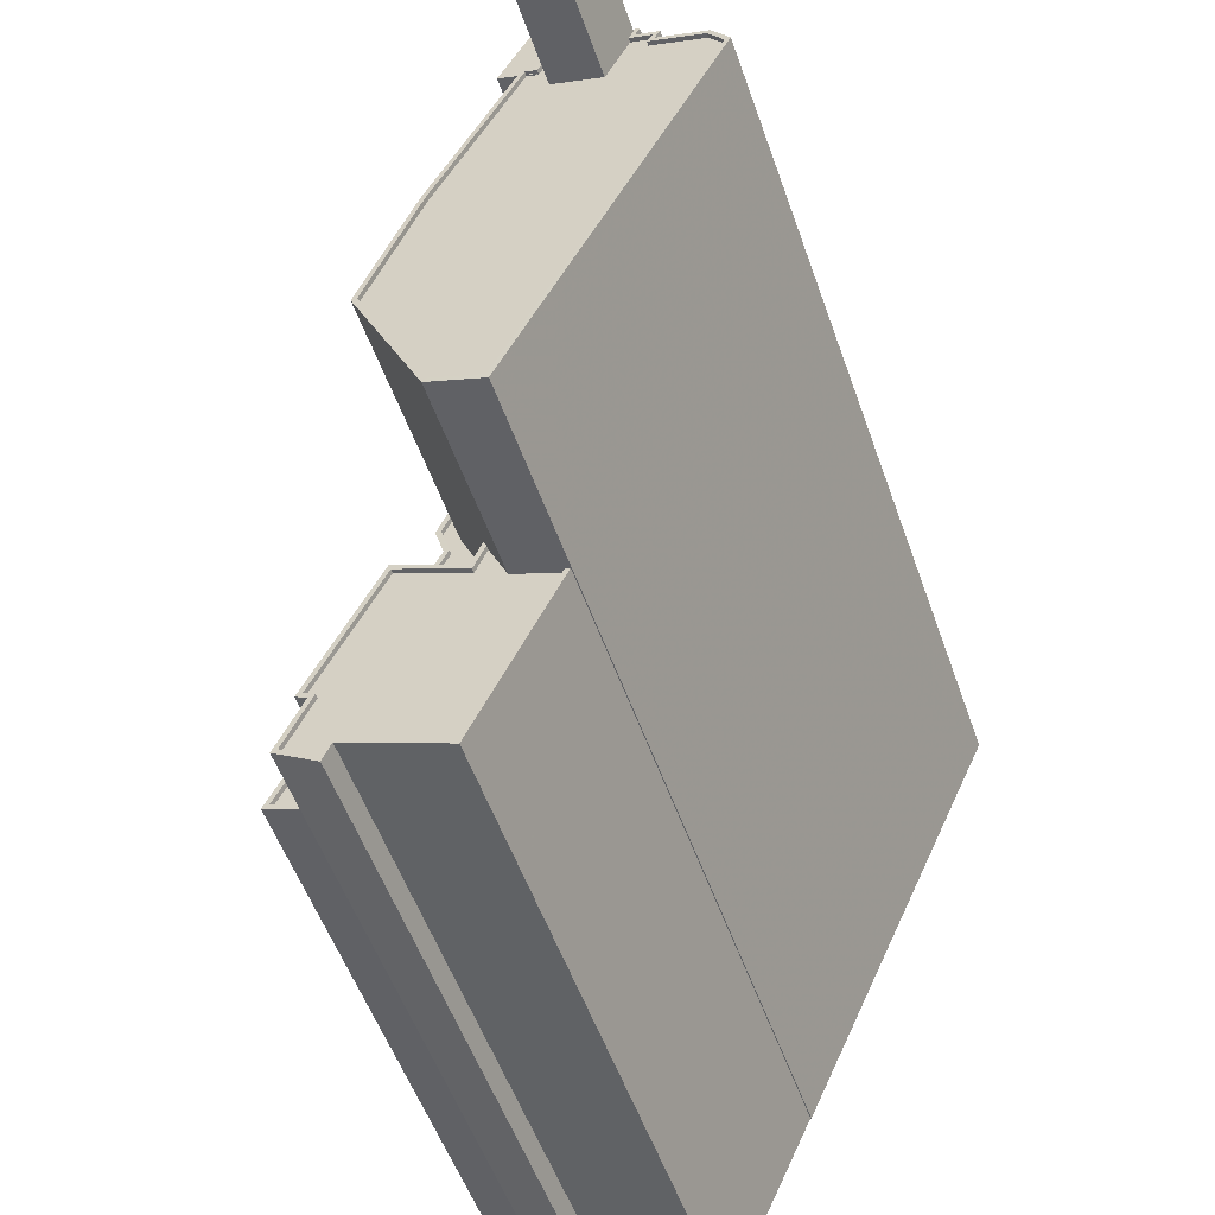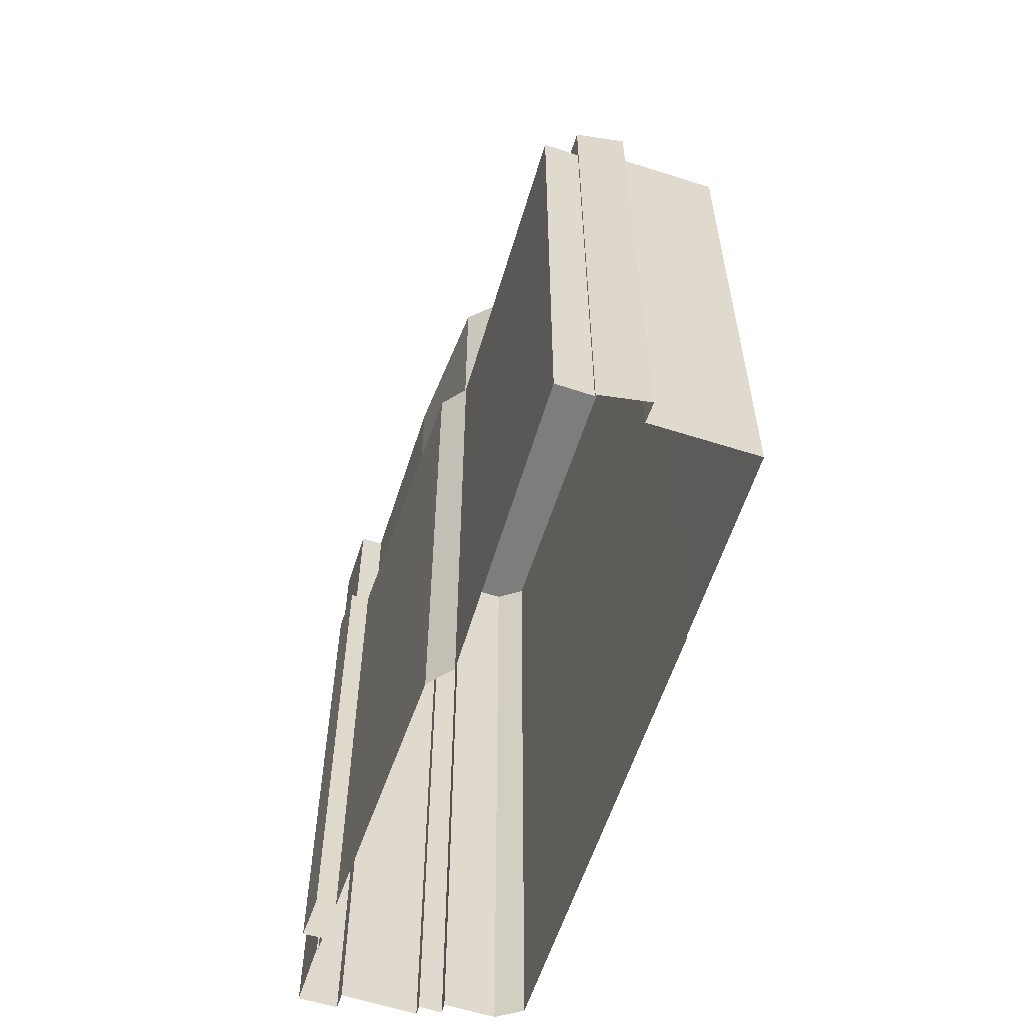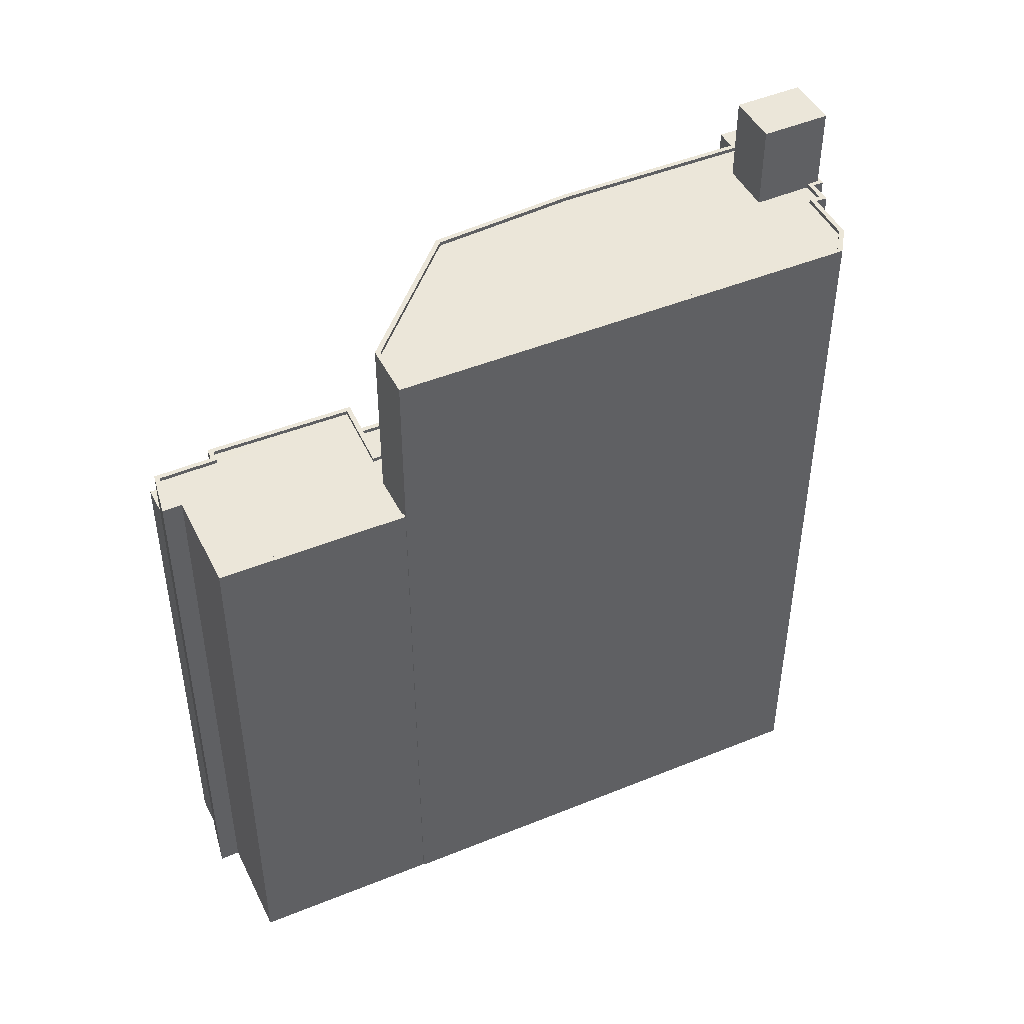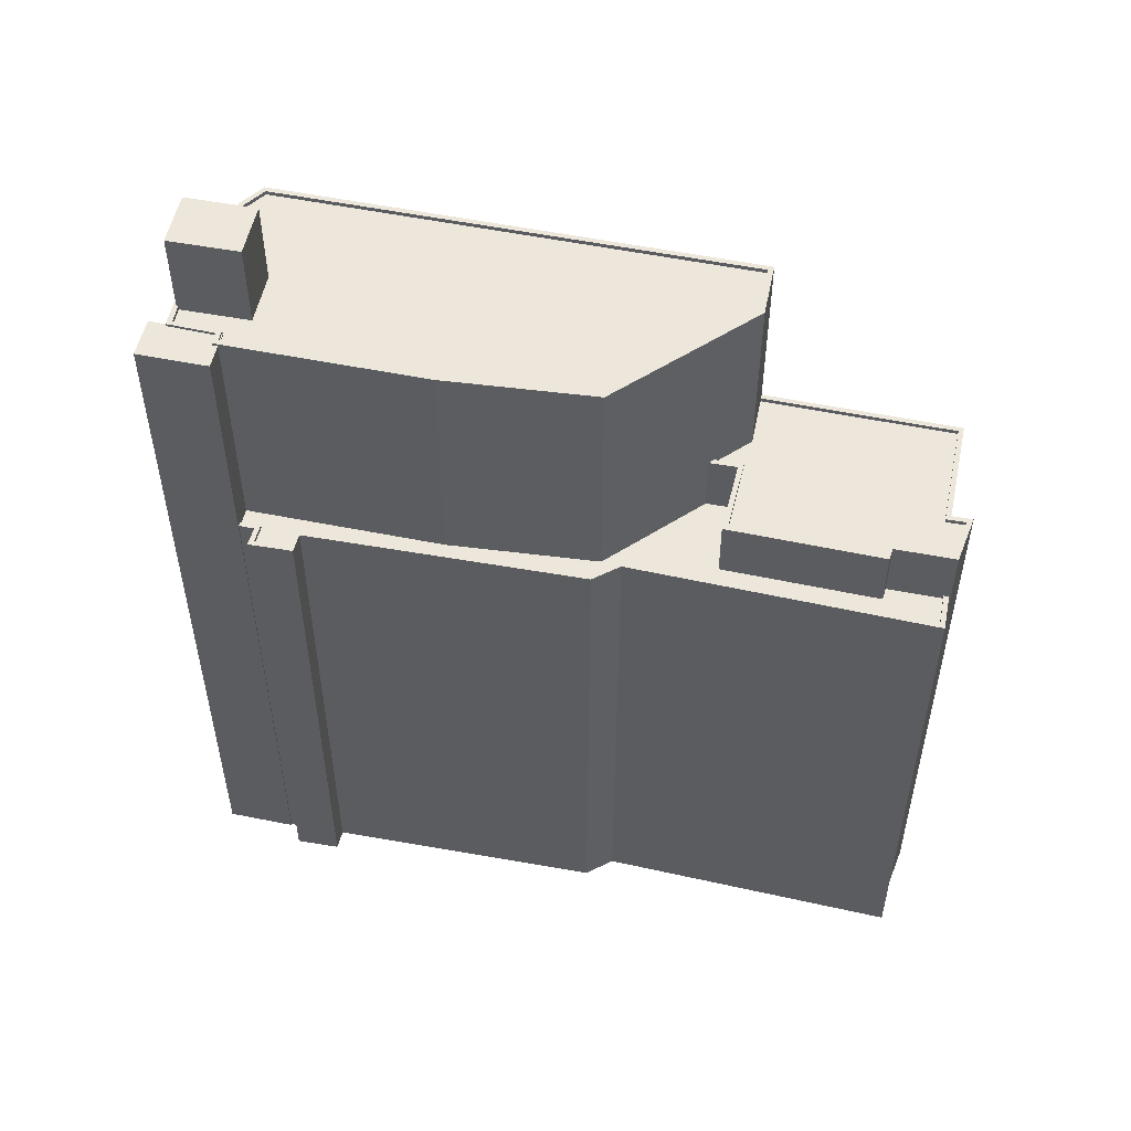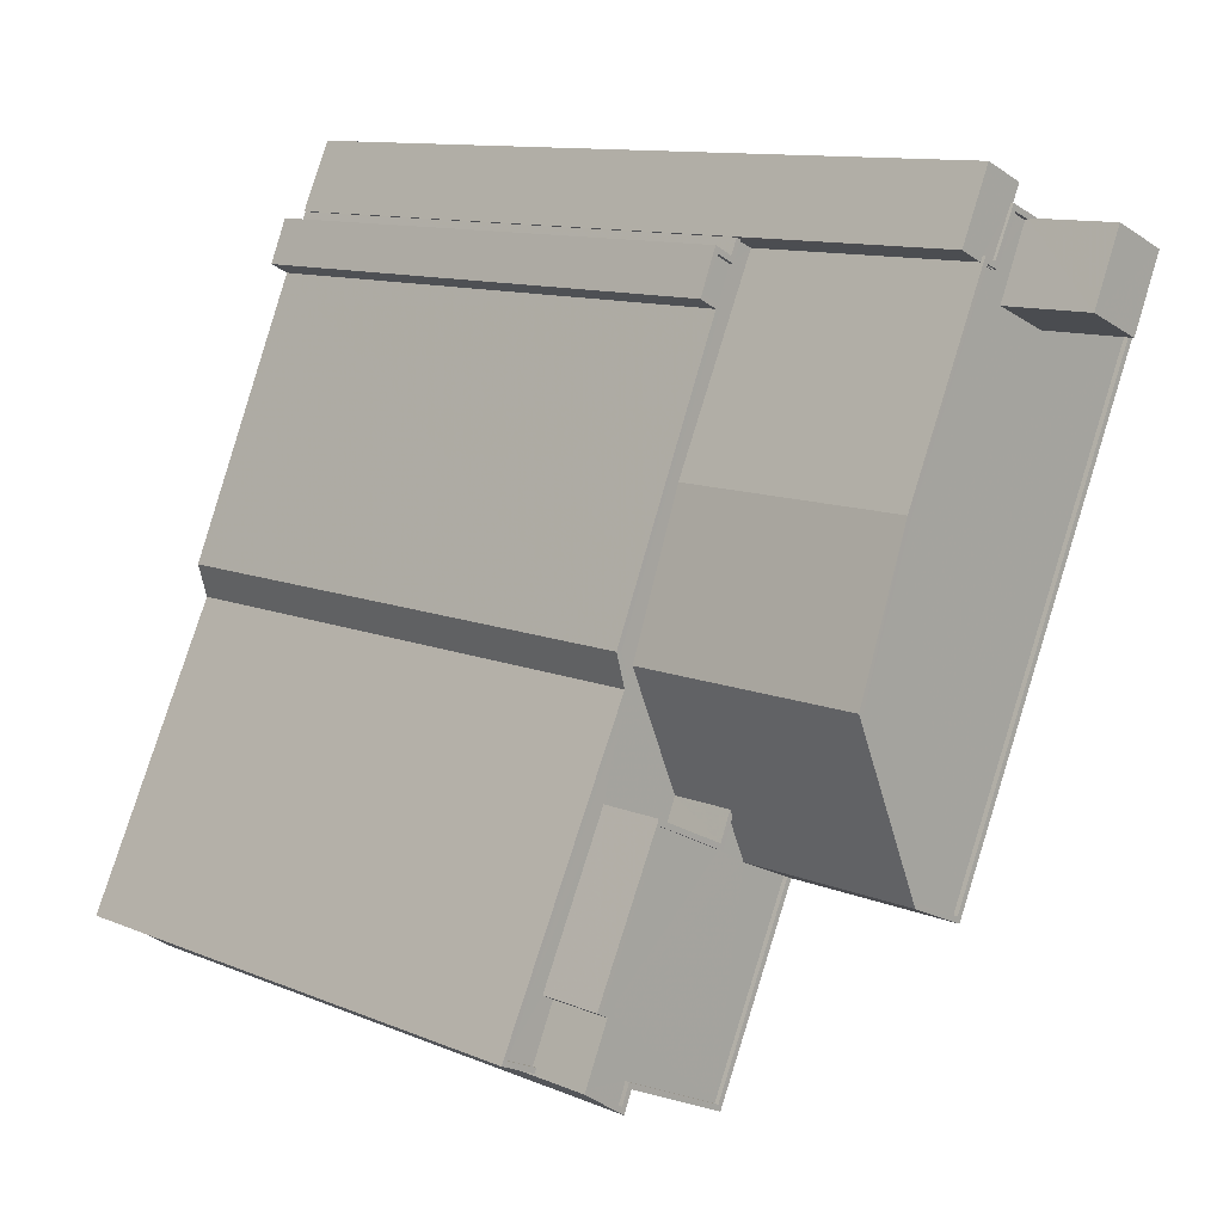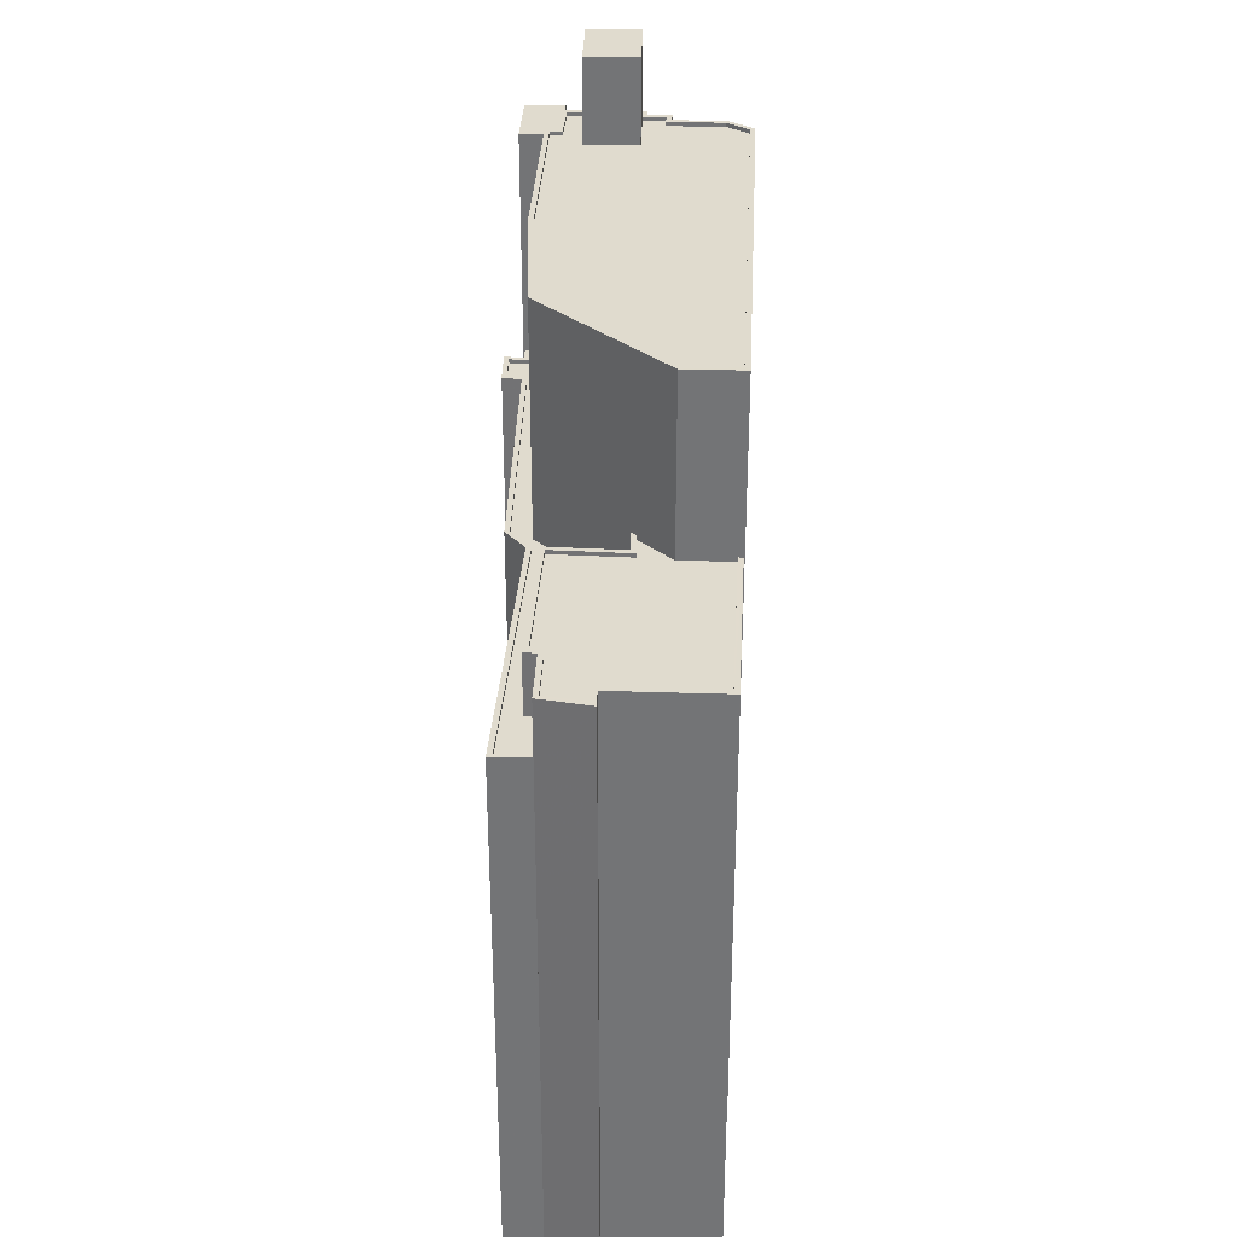
<metadata>
{"format":"obj","ext":"obj","renderer":"f3d","projection":"perspective","resolution":1024,"background":"white","views":[{"elev":-54.8,"azim":19.4,"up":"+Y"},{"elev":-59.2,"azim":-42.0,"up":"+Z"},{"elev":46.7,"azim":40.9,"up":"+Z"},{"elev":53.0,"azim":-101.9,"up":"+Z"},{"elev":10.8,"azim":-43.8,"up":"+Y"},{"elev":33.6,"azim":-21.3,"up":"+Z"}]}
</metadata>
<code>
v -1.264e+04 -3.365e+04 33.07
v -1.264e+04 -3.365e+04 33.07
v -1.264e+04 -3.365e+04 33.07
v -1.265e+04 -3.365e+04 33.07
v -1.264e+04 -3.363e+04 33.07
v -1.263e+04 -3.365e+04 33.07
v -1.264e+04 -3.365e+04 33.07
v -1.263e+04 -3.364e+04 33.07
v -1.263e+04 -3.361e+04 33.08
v -1.263e+04 -3.361e+04 33.08
v -1.263e+04 -3.361e+04 33.08
v -1.263e+04 -3.364e+04 33.07
v -1.262e+04 -3.361e+04 33.08
v -1.263e+04 -3.361e+04 33.08
v -1.264e+04 -3.363e+04 33.07
v -1.262e+04 -3.361e+04 33.08
v -1.262e+04 -3.361e+04 33.08
v -1.263e+04 -3.36e+04 33.08
v -1.263e+04 -3.361e+04 33.08
v -1.263e+04 -3.361e+04 33.08
v -1.263e+04 -3.36e+04 33.08
v -1.263e+04 -3.361e+04 33.08
v -1.262e+04 -3.361e+04 33.08
v -1.262e+04 -3.361e+04 33.08
v -1.262e+04 -3.361e+04 33.08
v -1.263e+04 -3.364e+04 66.26
v -1.263e+04 -3.363e+04 66.26
v -1.264e+04 -3.363e+04 66.26
v -1.264e+04 -3.364e+04 66.26
v -1.264e+04 -3.365e+04 66.26
v -1.264e+04 -3.364e+04 66.26
v -1.265e+04 -3.365e+04 66.26
v -1.263e+04 -3.361e+04 66.26
v -1.263e+04 -3.361e+04 66.26
v -1.263e+04 -3.361e+04 66.26
v -1.263e+04 -3.361e+04 66.26
v -1.263e+04 -3.362e+04 66.26
v -1.263e+04 -3.361e+04 66.26
v -1.263e+04 -3.361e+04 66.26
v -1.264e+04 -3.363e+04 66.26
v -1.264e+04 -3.363e+04 66.26
v -1.264e+04 -3.363e+04 66.26
v -1.263e+04 -3.361e+04 66.51
v -1.263e+04 -3.361e+04 66.51
v -1.263e+04 -3.361e+04 66.51
v -1.265e+04 -3.365e+04 66.51
v -1.264e+04 -3.365e+04 66.51
v -1.264e+04 -3.365e+04 66.51
v -1.264e+04 -3.363e+04 66.51
v -1.264e+04 -3.363e+04 66.51
v -1.265e+04 -3.365e+04 66.51
v -1.263e+04 -3.361e+04 66.51
v -1.263e+04 -3.361e+04 66.51
v -1.263e+04 -3.361e+04 66.51
v -1.263e+04 -3.361e+04 66.51
v -1.264e+04 -3.363e+04 66.51
v -1.263e+04 -3.361e+04 66.51
v -1.263e+04 -3.361e+04 66.51
v -1.263e+04 -3.361e+04 66.51
v -1.264e+04 -3.363e+04 66.51
v -1.263e+04 -3.364e+04 70
v -1.263e+04 -3.364e+04 70
v -1.263e+04 -3.365e+04 70
v -1.263e+04 -3.365e+04 70
v -1.263e+04 -3.363e+04 70
v -1.263e+04 -3.364e+04 70
v -1.263e+04 -3.364e+04 70
v -1.264e+04 -3.363e+04 70
v -1.264e+04 -3.363e+04 70
v -1.264e+04 -3.364e+04 70
v -1.263e+04 -3.364e+04 70
v -1.264e+04 -3.365e+04 70
v -1.264e+04 -3.365e+04 70
v -1.264e+04 -3.365e+04 70
v -1.264e+04 -3.365e+04 70
v -1.264e+04 -3.364e+04 70
v -1.264e+04 -3.364e+04 70
v -1.264e+04 -3.365e+04 70
v -1.264e+04 -3.365e+04 70
v -1.264e+04 -3.364e+04 70
v -1.264e+04 -3.365e+04 69.75
v -1.264e+04 -3.365e+04 69.75
v -1.264e+04 -3.365e+04 69.75
v -1.264e+04 -3.364e+04 69.75
v -1.264e+04 -3.364e+04 69.75
v -1.264e+04 -3.363e+04 69.75
v -1.263e+04 -3.365e+04 69.75
v -1.263e+04 -3.364e+04 69.75
v -1.263e+04 -3.364e+04 69.75
v -1.263e+04 -3.364e+04 69.75
v -1.263e+04 -3.364e+04 69.75
v -1.263e+04 -3.361e+04 80.57
v -1.263e+04 -3.361e+04 80.57
v -1.262e+04 -3.361e+04 80.57
v -1.262e+04 -3.361e+04 80.57
v -1.262e+04 -3.361e+04 80.57
v -1.262e+04 -3.361e+04 80.57
v -1.263e+04 -3.361e+04 80.57
v -1.263e+04 -3.364e+04 80.57
v -1.263e+04 -3.364e+04 80.57
v -1.264e+04 -3.363e+04 80.57
v -1.262e+04 -3.361e+04 80.57
v -1.262e+04 -3.361e+04 80.57
v -1.262e+04 -3.361e+04 80.57
v -1.262e+04 -3.361e+04 80.57
v -1.262e+04 -3.361e+04 80.57
v -1.262e+04 -3.361e+04 80.57
v -1.263e+04 -3.364e+04 80.57
v -1.263e+04 -3.364e+04 80.57
v -1.264e+04 -3.363e+04 80.57
v -1.263e+04 -3.361e+04 80.57
v -1.262e+04 -3.361e+04 80.57
v -1.262e+04 -3.361e+04 80.57
v -1.263e+04 -3.361e+04 80.32
v -1.263e+04 -3.361e+04 80.32
v -1.263e+04 -3.361e+04 80.32
v -1.263e+04 -3.361e+04 80.32
v -1.263e+04 -3.362e+04 80.32
v -1.263e+04 -3.361e+04 80.32
v -1.263e+04 -3.361e+04 80.32
v -1.263e+04 -3.361e+04 80.32
v -1.263e+04 -3.364e+04 80.32
v -1.264e+04 -3.363e+04 80.32
v -1.262e+04 -3.361e+04 80.32
v -1.262e+04 -3.361e+04 80.32
v -1.262e+04 -3.361e+04 80.32
v -1.263e+04 -3.364e+04 80.32
v -1.262e+04 -3.361e+04 80.32
v -1.262e+04 -3.361e+04 80.32
v -1.262e+04 -3.361e+04 80.32
v -1.263e+04 -3.361e+04 80.57
v -1.263e+04 -3.361e+04 80.57
v -1.263e+04 -3.362e+04 80.57
v -1.263e+04 -3.361e+04 80.57
v -1.263e+04 -3.361e+04 80.57
v -1.263e+04 -3.362e+04 80.57
v -1.263e+04 -3.361e+04 80.4
v -1.263e+04 -3.361e+04 80.4
v -1.263e+04 -3.361e+04 80.4
v -1.263e+04 -3.361e+04 80.4
v -1.263e+04 -3.361e+04 80.4
v -1.263e+04 -3.361e+04 80.4
v -1.263e+04 -3.36e+04 80.4
v -1.263e+04 -3.36e+04 80.4
v -1.263e+04 -3.361e+04 80.4
v -1.263e+04 -3.361e+04 80.4
v -1.263e+04 -3.361e+04 80.4
v -1.263e+04 -3.361e+04 80.4
v -1.262e+04 -3.361e+04 85.56
v -1.263e+04 -3.361e+04 85.56
v -1.262e+04 -3.361e+04 85.56
v -1.263e+04 -3.361e+04 85.56
f 1 2 3
f 3 4 5
f 6 7 8
f 7 1 3
f 9 10 11
f 12 8 5
f 12 5 13
f 9 14 10
f 13 15 14
f 13 5 15
f 16 13 17
f 18 19 20
f 18 21 22
f 19 22 9
f 22 23 24
f 25 17 24
f 7 3 5
f 7 5 8
f 24 14 9
f 13 14 17
f 19 18 22
f 22 24 9
f 17 14 24
f 26 27 28
f 29 30 31
f 30 29 32
f 33 34 35
f 36 37 33
f 28 32 29
f 38 35 39
f 40 37 41
f 27 40 42
f 40 41 42
f 42 32 28
f 38 36 35
f 36 41 37
f 27 42 28
f 36 33 35
f 43 44 45
f 46 47 48
f 46 49 50
f 46 51 47
f 52 53 54
f 52 54 45
f 45 55 43
f 49 56 50
f 57 56 58
f 59 57 58
f 45 54 55
f 54 53 59
f 50 51 46
f 56 60 50
f 57 60 56
f 53 57 59
f 61 62 63
f 64 61 63
f 65 66 67
f 68 66 69
f 70 68 69
f 67 66 71
f 64 63 72
f 73 74 72
f 75 74 73
f 70 76 77
f 75 78 76
f 68 71 66
f 79 72 63
f 70 77 68
f 76 80 77
f 78 80 76
f 79 73 72
f 75 73 78
f 81 82 83
f 84 85 86
f 83 85 81
f 87 88 89
f 83 87 85
f 90 89 91
f 86 85 90
f 87 89 85
f 85 89 90
f 92 93 94
f 95 96 97
f 92 98 93
f 99 100 101
f 102 103 104
f 105 103 94
f 106 96 107
f 102 104 107
f 95 108 109
f 101 100 110
f 109 108 99
f 111 93 98
f 108 95 97
f 112 106 107
f 97 96 106
f 108 100 99
f 113 103 105
f 104 103 113
f 107 104 112
f 93 105 94
f 114 115 116
f 117 118 119
f 120 117 119
f 116 121 120
f 122 118 123
f 124 125 126
f 122 123 127
f 114 116 119
f 128 126 129
f 128 129 130
f 119 118 129
f 126 125 129
f 130 118 122
f 116 120 119
f 129 118 130
f 92 131 98
f 98 131 132
f 110 133 101
f 131 134 135
f 135 134 133
f 110 136 133
f 136 135 133
f 132 131 135
f 137 138 139
f 140 137 139
f 141 142 143
f 144 143 145
f 141 146 142
f 144 145 147
f 145 142 148
f 143 142 145
f 149 150 151
f 149 152 150
f 49 42 41
f 56 49 41
f 36 56 41
f 36 58 56
f 58 36 38
f 59 58 38
f 54 38 39
f 54 59 38
f 54 39 35
f 55 54 35
f 34 55 35
f 34 43 55
f 32 46 48
f 30 32 48
f 46 32 42
f 49 46 42
f 60 57 14
f 15 60 14
f 57 10 14
f 57 53 10
f 53 11 10
f 53 52 11
f 45 9 11
f 52 45 11
f 19 9 45
f 44 19 45
f 50 15 5
f 50 60 15
f 47 4 3
f 47 51 4
f 51 5 4
f 51 50 5
f 48 76 31
f 76 48 75
f 75 47 2
f 31 30 48
f 2 47 3
f 48 47 75
f 64 6 8
f 61 64 8
f 64 7 6
f 64 72 7
f 74 1 7
f 72 74 7
f 74 2 1
f 74 75 2
f 27 26 66
f 65 27 66
f 29 31 76
f 70 29 76
f 28 29 70
f 69 28 70
f 66 28 69
f 66 26 28
f 71 68 86
f 90 71 86
f 91 71 90
f 91 67 71
f 88 63 62
f 88 87 63
f 63 87 83
f 79 63 83
f 73 83 82
f 73 79 83
f 73 82 81
f 78 73 81
f 78 81 85
f 80 78 85
f 80 85 84
f 77 80 84
f 77 84 86
f 68 77 86
f 62 99 89
f 99 62 109
f 109 61 12
f 89 88 62
f 12 61 8
f 62 61 109
f 103 24 23
f 94 103 23
f 102 25 24
f 103 102 24
f 107 17 25
f 102 107 25
f 96 16 17
f 107 96 17
f 95 13 16
f 96 95 16
f 13 109 12
f 13 95 109
f 145 92 147
f 22 147 23
f 23 147 94
f 147 92 94
f 40 27 65
f 40 65 101
f 101 65 99
f 67 91 89
f 67 89 99
f 65 67 99
f 101 37 40
f 101 133 37
f 134 142 146
f 134 146 133
f 146 37 133
f 146 33 37
f 142 134 131
f 148 142 131
f 145 131 92
f 145 148 131
f 111 98 115
f 114 111 115
f 125 124 104
f 113 125 104
f 104 124 126
f 112 104 126
f 106 126 128
f 106 112 126
f 97 128 130
f 97 106 128
f 108 130 122
f 108 97 130
f 108 122 127
f 100 108 127
f 100 127 123
f 110 100 123
f 110 123 118
f 136 110 118
f 137 135 138
f 117 138 118
f 118 138 136
f 138 135 136
f 135 140 132
f 132 140 116
f 135 137 140
f 116 140 121
f 132 116 115
f 98 132 115
f 34 33 43
f 19 44 20
f 33 146 43
f 20 44 141
f 43 146 141
f 44 43 141
f 141 18 20
f 141 143 18
f 144 21 18
f 143 144 18
f 147 22 21
f 144 147 21
f 117 120 139
f 138 117 139
f 140 139 120
f 121 140 120
f 119 151 150
f 119 129 151
f 114 119 111
f 119 150 111
f 111 152 93
f 111 150 152
f 93 152 149
f 105 93 149
f 113 151 129
f 129 125 113
f 149 151 113
f 105 149 113

</code>
